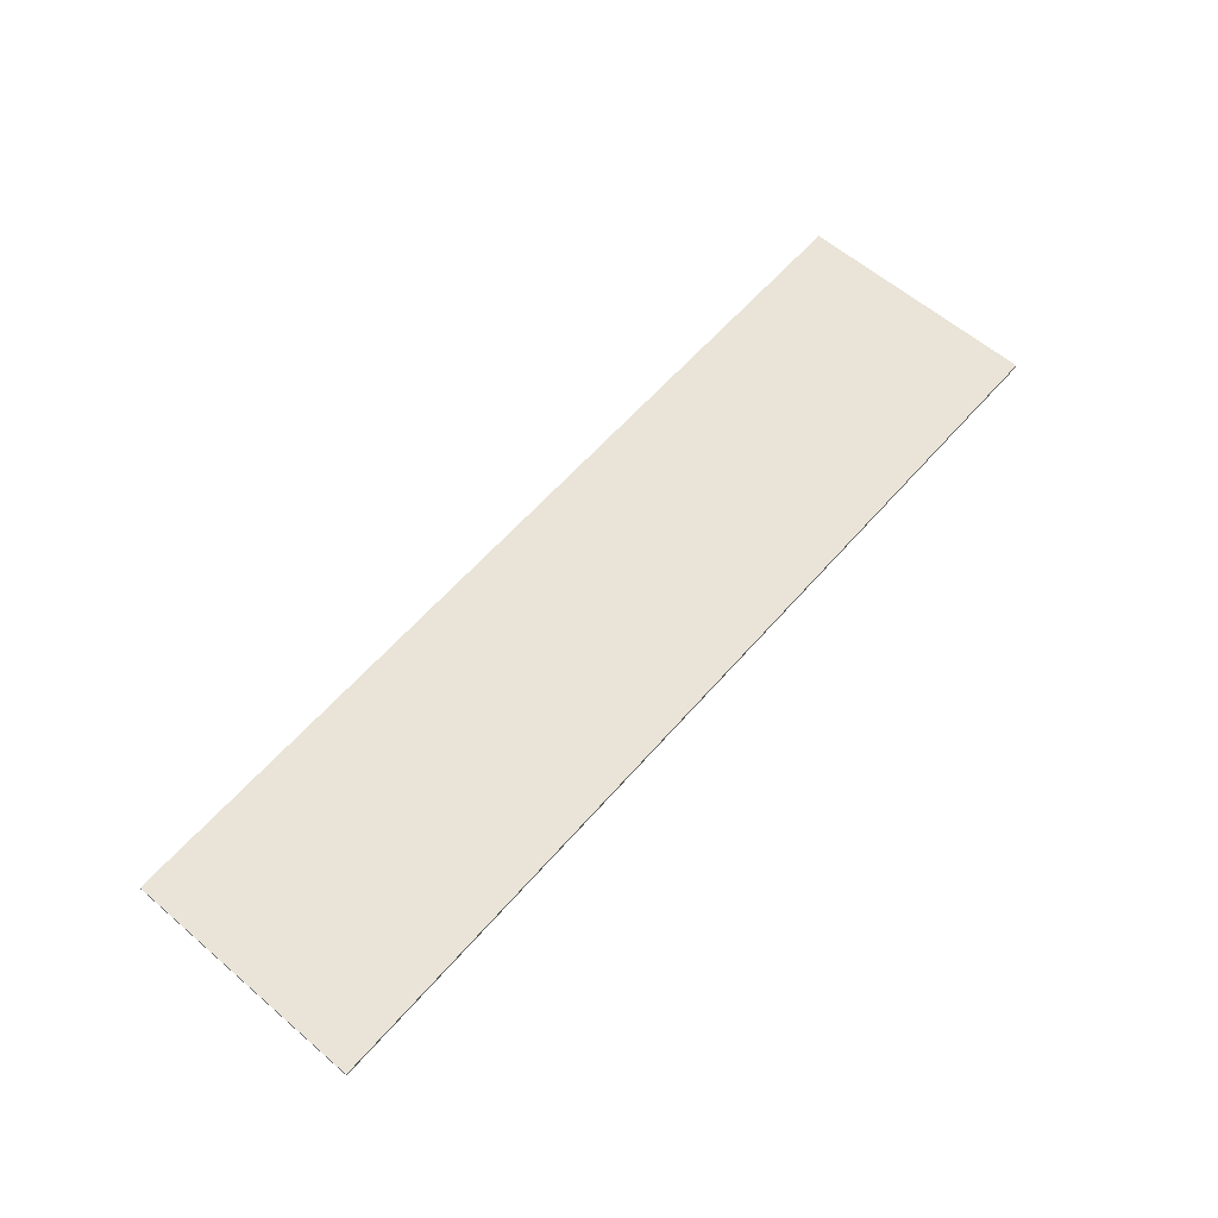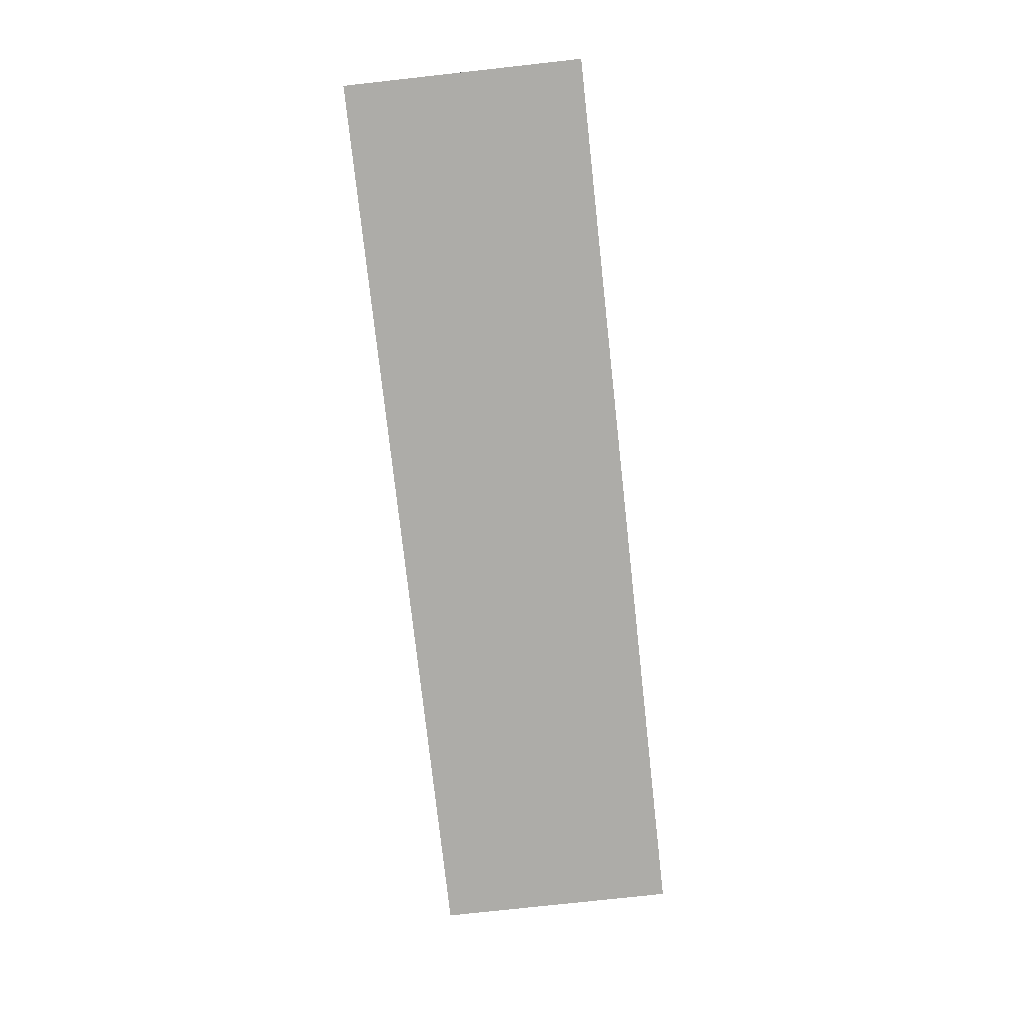
<metadata>
{"format":"obj","ext":"obj","renderer":"f3d","projection":"perspective","resolution":1024,"background":"white","views":[{"elev":61.1,"azim":131.0,"up":"+Y"},{"elev":-76.7,"azim":96.3,"up":"+Y"}]}
</metadata>
<code>
v -1.55 -0.0125 -0.475
v 0 -0.0125 -0.475
v 0 -0.0125 -0.35
v -1.55 -0.0125 -0.35
v 1.4 -0.0125 -0.475
v 1.4 -0.0125 -0.35
v 0 -0.0125 -0.35
v 0 -0.0125 -0.475
v 1.562 -0.0125 0.275
v 1.6 -0.0125 0.45
v 1.2 -0.0125 0.45
v 1.337 -0.0125 0.275
v 1.075 -0.0125 -0.3
v 1.312 -0.0125 0.15
v 1.337 -0.0125 0.275
v 1.2 -0.0125 0.45
v 1.075 -0.0125 -0.3
v 1.262 -0.0125 -0.125
v 1.288 -0.0125 -0.0125
v 1.288 -0.0125 -0.0125
v 1.312 -0.0125 0.15
v 1.075 -0.0125 -0.3
v 1.512 -0.0125 -0.0125
v 1.538 -0.0125 0.15
v 1.312 -0.0125 0.15
v 1.288 -0.0125 -0.0125
v 1.45 -0.0125 -0.3
v 1.488 -0.0125 -0.125
v 1.262 -0.0125 -0.125
v 1.075 -0.0125 -0.3
v 0.275 -0.0125 -0.3
v 0.425 -0.0125 0.45
v 0.275 -0.0125 0.45
v 0.125 -0.0125 -0.3
v 0.075 -0.0125 -0.3
v 0.1125 -0.0125 -0.1375
v -0.075 -0.0125 -0.1375
v -0.25 -0.0125 -0.3
v 0.025 -0.0125 0.45
v -0.125 -0.0125 0.45
v -0.25 -0.0125 -0.3
v -0.075 -0.0125 -0.1375
v -1.512 -0.0125 -0.3
v -1.363 -0.0125 -0.3
v -1.3 -0.0125 -0.025
v -1.375 -0.0125 0.45
v -1.262 -0.0125 0.1625
v -1.238 -0.0125 0.2875
v -1.375 -0.0125 0.45
v -1.262 -0.0125 0.1625
v -1.375 -0.0125 0.45
v -1.3 -0.0125 -0.025
v -0.625 -0.0125 0.45
v -0.625 -0.0125 0.2875
v -0.5375 -0.0125 0.2875
v -0.45 -0.0125 0.45
v -0.45 -0.0125 0.25
v -0.325 -0.0125 0.3625
v -0.45 -0.0125 0.45
v -0.5375 -0.0125 0.2875
v -0.45 -0.0125 0.25
v -0.4125 -0.0125 0.1625
v -0.25 -0.0125 0.225
v -0.325 -0.0125 0.3625
v -0.4125 -0.0125 0.1625
v -0.4125 -0.0125 0.075
v -0.25 -0.0125 0.075
v -0.25 -0.0125 0.225
v -0.4125 -0.0125 0.075
v -0.45 -0.0125 0
v -0.3 -0.0125 -0.0625
v -0.25 -0.0125 0.075
v -0.45 -0.0125 0
v -0.5 -0.0125 -0.0625
v -0.3875 -0.0125 -0.175
v -0.3 -0.0125 -0.0625
v -0.5 -0.0125 -0.0625
v -0.55 -0.0125 -0.1
v -0.4875 -0.0125 -0.25
v -0.3875 -0.0125 -0.175
v -0.55 -0.0125 -0.1
v -0.625 -0.0125 -0.125
v -0.625 -0.0125 -0.3
v -0.4875 -0.0125 -0.25
v -0.625 -0.0125 -0.125
v -0.7015 -0.0125 -0.1098
v -0.7875 -0.0125 -0.2875
v -0.625 -0.0125 -0.3
v -0.7015 -0.0125 -0.1098
v -0.7664 -0.0125 -0.06642
v -0.9125 -0.0125 -0.2
v -0.7875 -0.0125 -0.2875
v -0.7664 -0.0125 -0.06642
v -0.8098 -0.0125 -0.001534
v -0.9715 -0.0125 -0.0685
v -0.9125 -0.0125 -0.2
v -0.8098 -0.0125 -0.001534
v -0.8125 -0.0125 0.075
v -0.975 -0.0125 0.075
v -0.9715 -0.0125 -0.0685
v -0.8125 -0.0125 0.075
v -0.7875 -0.0125 0.15
v -0.9375 -0.0125 0.2
v -0.975 -0.0125 0.075
v -0.7875 -0.0125 0.15
v -0.75 -0.0125 0.2125
v -0.8625 -0.0125 0.325
v -0.9375 -0.0125 0.2
v -0.75 -0.0125 0.2125
v -0.6875 -0.0125 0.2625
v -0.7625 -0.0125 0.4
v -0.8625 -0.0125 0.325
v -0.625 -0.0125 0.2875
v -0.625 -0.0125 0.45
v -0.7625 -0.0125 0.4
v -0.6875 -0.0125 0.2625
v -1.163 -0.0125 0.2875
v -1.15 -0.0125 0.45
v -1.375 -0.0125 0.45
v -1.238 -0.0125 0.2875
v -1.137 -0.0125 0.275
v -1.038 -0.0125 0.4375
v -1.15 -0.0125 0.45
v -1.163 -0.0125 0.2875
v -1.113 -0.0125 0.25
v -0.9625 -0.0125 0.35
v -1.038 -0.0125 0.4375
v -1.137 -0.0125 0.275
v -1.113 -0.0125 0.225
v -0.95 -0.0125 0.225
v -0.9625 -0.0125 0.35
v -1.113 -0.0125 0.25
v -0.975 -0.0125 0.15
v -0.95 -0.0125 0.225
v -1.113 -0.0125 0.225
v -1.137 -0.0125 0.1875
v -1.137 -0.0125 0.1875
v -1.175 -0.0125 0.1625
v -1.038 -0.0125 0.05
v -0.975 -0.0125 0.15
v -1.188 -0.0125 0.1625
v -1.113 -0.0125 0
v -1.038 -0.0125 0.05
v -1.175 -0.0125 0.1625
v -1.188 -0.0125 0.1625
v -1.225 -0.0125 0.1625
v -1.2 -0.0125 -0.025
v -1.113 -0.0125 0
v -1.262 -0.0125 0.1625
v -1.3 -0.0125 -0.025
v -1.2 -0.0125 -0.025
v -1.225 -0.0125 0.1625
v 0.95 -0.0125 0.2
v 1.125 -0.0125 0.2
v 1.1 -0.0125 0.3
v 0.9375 -0.0125 0.2375
v 1.025 -0.0125 0.3875
v 0.9 -0.0125 0.275
v 0.9375 -0.0125 0.2375
v 1.1 -0.0125 0.3
v 0.925 -0.0125 0.4375
v 0.8125 -0.0125 0.2875
v 0.9 -0.0125 0.275
v 1.025 -0.0125 0.3875
v 0.925 -0.0125 0.4375
v 0.8 -0.0125 0.45
v 0.775 -0.0125 0.2875
v 0.8125 -0.0125 0.2875
v 0.8 -0.0125 0.45
v 0.7 -0.0125 0.4375
v 0.7375 -0.0125 0.275
v 0.775 -0.0125 0.2875
v 0.7 -0.0125 0.4375
v 0.625 -0.0125 0.4
v 0.6875 -0.0125 0.25
v 0.7375 -0.0125 0.275
v 0.625 -0.0125 0.4
v 0.5375 -0.0125 0.325
v 0.65 -0.0125 0.225
v 0.6875 -0.0125 0.25
v 0.5375 -0.0125 0.325
v 0.475 -0.0125 0.2375
v 0.6 -0.0125 0.1625
v 0.65 -0.0125 0.225
v 0.475 -0.0125 0.2375
v 0.425 -0.0125 0.1375
v 0.575 -0.0125 0.1125
v 0.6 -0.0125 0.1625
v 0.425 -0.0125 0.1375
v 0.4 -0.0125 0.0375
v 0.55 -0.0125 0.05
v 0.575 -0.0125 0.1125
v 0.4 -0.0125 0.0375
v 0.4 -0.0125 -0.0375
v 0.55 -0.0125 -0.0125
v 0.55 -0.0125 0.05
v 0.4 -0.0125 -0.0375
v 0.425 -0.0125 -0.1375
v 0.575 -0.0125 -0.0625
v 0.55 -0.0125 -0.0125
v 0.5 -0.0125 -0.2375
v 0.6125 -0.0125 -0.1
v 0.575 -0.0125 -0.0625
v 0.425 -0.0125 -0.1375
v 0.5 -0.0125 -0.2375
v 0.575 -0.0125 -0.2875
v 0.6625 -0.0125 -0.125
v 0.6125 -0.0125 -0.1
v 0.6875 -0.0125 -0.3
v 0.725 -0.0125 -0.1375
v 0.6625 -0.0125 -0.125
v 0.575 -0.0125 -0.2875
v 0.6875 -0.0125 -0.3
v 0.8125 -0.0125 -0.2875
v 0.775 -0.0125 -0.1375
v 0.725 -0.0125 -0.1375
v 0.925 -0.0125 -0.2375
v 0.825 -0.0125 -0.125
v 0.775 -0.0125 -0.1375
v 0.8125 -0.0125 -0.2875
v 0.975 -0.0125 -0.2
v 0.85 -0.0125 -0.1125
v 0.825 -0.0125 -0.125
v 0.925 -0.0125 -0.2375
v 0.975 -0.0125 -0.2
v 1.025 -0.0125 -0.15
v 0.8875 -0.0125 -0.0875
v 0.85 -0.0125 -0.1125
v 1.075 -0.0125 -0.0625
v 0.9 -0.0125 -0.0625
v 0.8875 -0.0125 -0.0875
v 1.025 -0.0125 -0.15
v 1.312 -0.0125 0.15
v 1.538 -0.0125 0.15
v 1.562 -0.0125 0.275
v 1.337 -0.0125 0.275
v 1.488 -0.0125 -0.125
v 1.512 -0.0125 -0.0125
v 1.288 -0.0125 -0.0125
v 1.262 -0.0125 -0.125
v 0.95 -0.0125 0.2
v 0.9 -0.0125 -0.0625
v 1.075 -0.0125 -0.0625
v 1.125 -0.0125 0.2
v 1.075 -0.0125 -0.3
v 1.2 -0.0125 0.45
v 1.125 -0.0125 0.2
v 1.075 -0.0125 -0.0625
v 0.1125 -0.0125 -0.1375
v 0.275 -0.0125 0.45
v 0.025 -0.0125 0.45
v -0.075 -0.0125 -0.1375
v 0.275 -0.0125 0.45
v 0.1125 -0.0125 -0.1375
v 0.075 -0.0125 -0.3
v 0.125 -0.0125 -0.3
v 0.7 -0.0125 0.4375
v 0.8 -0.0125 0.45
v 0.425 -0.0125 0.45
v 0.7 -0.0125 0.4375
v 0.425 -0.0125 0.45
v 0.625 -0.0125 0.4
v 0.425 -0.0125 0.45
v 0.5375 -0.0125 0.325
v 0.625 -0.0125 0.4
v 0.475 -0.0125 0.2375
v 0.5375 -0.0125 0.325
v 0.425 -0.0125 0.45
v 0.475 -0.0125 0.2375
v 0.425 -0.0125 0.45
v 0.425 -0.0125 0.1375
v 0.425 -0.0125 0.1375
v 0.425 -0.0125 0.45
v 0.4 -0.0125 0.0375
v 0.275 -0.0125 -0.3
v 0.4 -0.0125 -0.0375
v 0.4 -0.0125 0.0375
v 0.275 -0.0125 -0.3
v 0.4 -0.0125 0.0375
v 0.425 -0.0125 0.45
v 0.275 -0.0125 -0.3
v 0.425 -0.0125 -0.1375
v 0.4 -0.0125 -0.0375
v 0.5 -0.0125 -0.2375
v 0.425 -0.0125 -0.1375
v 0.275 -0.0125 -0.3
v 0.275 -0.0125 -0.3
v 0.575 -0.0125 -0.2875
v 0.5 -0.0125 -0.2375
v 0.6875 -0.0125 -0.3
v 0.575 -0.0125 -0.2875
v 0.275 -0.0125 -0.3
v 1.075 -0.0125 -0.3
v 0.8125 -0.0125 -0.2875
v 0.6875 -0.0125 -0.3
v 1.075 -0.0125 -0.3
v 0.925 -0.0125 -0.2375
v 0.8125 -0.0125 -0.2875
v 1.075 -0.0125 -0.3
v 0.975 -0.0125 -0.2
v 0.925 -0.0125 -0.2375
v 1.025 -0.0125 -0.15
v 0.975 -0.0125 -0.2
v 1.075 -0.0125 -0.3
v 1.075 -0.0125 -0.3
v 1.075 -0.0125 -0.0625
v 1.025 -0.0125 -0.15
v 1.2 -0.0125 0.45
v 0.8 -0.0125 0.45
v 0.925 -0.0125 0.4375
v 1.025 -0.0125 0.3875
v 1.2 -0.0125 0.45
v 0.925 -0.0125 0.4375
v 1.025 -0.0125 0.3875
v 1.1 -0.0125 0.3
v 1.2 -0.0125 0.45
v 1.2 -0.0125 0.45
v 1.1 -0.0125 0.3
v 1.125 -0.0125 0.2
v 0.7375 -0.0125 0.275
v 0.6625 -0.0125 -0.125
v 0.725 -0.0125 -0.1375
v 0.775 -0.0125 0.2875
v 0.7375 -0.0125 0.275
v 0.6875 -0.0125 0.25
v 0.6125 -0.0125 -0.1
v 0.6625 -0.0125 -0.125
v 0.65 -0.0125 0.225
v 0.575 -0.0125 -0.0625
v 0.6125 -0.0125 -0.1
v 0.6875 -0.0125 0.25
v 0.65 -0.0125 0.225
v 0.6 -0.0125 0.1625
v 0.575 -0.0125 0.1125
v 0.575 -0.0125 -0.0625
v 0.575 -0.0125 0.1125
v 0.55 -0.0125 0.05
v 0.55 -0.0125 -0.0125
v 0.575 -0.0125 -0.0625
v 0.775 -0.0125 -0.1375
v 0.8125 -0.0125 0.2875
v 0.775 -0.0125 0.2875
v 0.725 -0.0125 -0.1375
v 0.775 -0.0125 -0.1375
v 0.825 -0.0125 -0.125
v 0.9 -0.0125 0.275
v 0.8125 -0.0125 0.2875
v 0.95 -0.0125 0.2
v 0.9375 -0.0125 0.2375
v 0.9 -0.0125 -0.0625
v 0.9 -0.0125 -0.0625
v 0.9375 -0.0125 0.2375
v 0.9 -0.0125 0.275
v 0.8875 -0.0125 -0.0875
v 0.9 -0.0125 -0.0625
v 0.9 -0.0125 0.275
v 0.9 -0.0125 0.275
v 0.85 -0.0125 -0.1125
v 0.8875 -0.0125 -0.0875
v 0.825 -0.0125 -0.125
v 0.85 -0.0125 -0.1125
v 0.9 -0.0125 0.275
v -0.325 -0.0125 0.3625
v -0.125 -0.0125 0.45
v -0.45 -0.0125 0.45
v -0.25 -0.0125 0.225
v -0.125 -0.0125 0.45
v -0.325 -0.0125 0.3625
v -0.25 -0.0125 0.075
v -0.125 -0.0125 0.45
v -0.25 -0.0125 0.225
v -0.25 -0.0125 -0.3
v -0.125 -0.0125 0.45
v -0.25 -0.0125 0.075
v -0.25 -0.0125 -0.3
v -0.25 -0.0125 0.075
v -0.3 -0.0125 -0.0625
v -0.3 -0.0125 -0.0625
v -0.3875 -0.0125 -0.175
v -0.25 -0.0125 -0.3
v -0.25 -0.0125 -0.3
v -0.3875 -0.0125 -0.175
v -0.4875 -0.0125 -0.25
v -0.4875 -0.0125 -0.25
v -0.625 -0.0125 -0.3
v -0.25 -0.0125 -0.3
v -0.7875 -0.0125 -0.2875
v -1.363 -0.0125 -0.3
v -0.625 -0.0125 -0.3
v -0.7875 -0.0125 -0.2875
v -0.9125 -0.0125 -0.2
v -1.363 -0.0125 -0.3
v -1.363 -0.0125 -0.3
v -0.9125 -0.0125 -0.2
v -0.9715 -0.0125 -0.0685
v -1.113 -0.0125 0
v -1.2 -0.0125 -0.025
v -0.9715 -0.0125 -0.0685
v -1.2 -0.0125 -0.025
v -1.3 -0.0125 -0.025
v -1.363 -0.0125 -0.3
v -0.9715 -0.0125 -0.0685
v -1.2 -0.0125 -0.025
v -1.363 -0.0125 -0.3
v -0.9715 -0.0125 -0.0685
v -1.038 -0.0125 0.05
v -1.113 -0.0125 0
v -0.9715 -0.0125 -0.0685
v -0.975 -0.0125 0.075
v -1.038 -0.0125 0.05
v -0.975 -0.0125 0.075
v -0.975 -0.0125 0.15
v -1.038 -0.0125 0.05
v -0.975 -0.0125 0.075
v -0.9375 -0.0125 0.2
v -0.975 -0.0125 0.15
v -0.975 -0.0125 0.15
v -0.9375 -0.0125 0.2
v -0.95 -0.0125 0.225
v -0.9375 -0.0125 0.2
v -0.8625 -0.0125 0.325
v -0.95 -0.0125 0.225
v -0.8625 -0.0125 0.325
v -0.9625 -0.0125 0.35
v -0.95 -0.0125 0.225
v -0.7625 -0.0125 0.4
v -0.9625 -0.0125 0.35
v -0.8625 -0.0125 0.325
v -0.7625 -0.0125 0.4
v -1.038 -0.0125 0.4375
v -0.9625 -0.0125 0.35
v -0.7625 -0.0125 0.4
v -0.625 -0.0125 0.45
v -1.038 -0.0125 0.4375
v -1.038 -0.0125 0.4375
v -0.625 -0.0125 0.45
v -1.15 -0.0125 0.45
v -0.625 -0.0125 0.2875
v -0.7015 -0.0125 -0.1098
v -0.625 -0.0125 -0.125
v -0.5375 -0.0125 0.2875
v -0.55 -0.0125 -0.1
v -0.45 -0.0125 0.25
v -0.5375 -0.0125 0.2875
v -0.625 -0.0125 -0.125
v -0.55 -0.0125 -0.1
v -0.5 -0.0125 -0.0625
v -0.4125 -0.0125 0.1625
v -0.45 -0.0125 0.25
v -0.45 -0.0125 0
v -0.4125 -0.0125 0.075
v -0.4125 -0.0125 0.1625
v -0.5 -0.0125 -0.0625
v -0.625 -0.0125 0.2875
v -0.6875 -0.0125 0.2625
v -0.75 -0.0125 0.2125
v -0.7015 -0.0125 -0.1098
v -0.75 -0.0125 0.2125
v -0.7875 -0.0125 0.15
v -0.8125 -0.0125 0.075
v -0.7015 -0.0125 -0.1098
v -0.7015 -0.0125 -0.1098
v -0.8125 -0.0125 0.075
v -0.8098 -0.0125 -0.001534
v -0.7664 -0.0125 -0.06642
v -1.225 -0.0125 0.1625
v -1.163 -0.0125 0.2875
v -1.238 -0.0125 0.2875
v -1.262 -0.0125 0.1625
v -1.113 -0.0125 0.25
v -1.137 -0.0125 0.275
v -1.163 -0.0125 0.2875
v -1.225 -0.0125 0.1625
v -1.113 -0.0125 0.225
v -1.113 -0.0125 0.25
v -1.225 -0.0125 0.1625
v -1.137 -0.0125 0.1875
v -1.188 -0.0125 0.1625
v -1.175 -0.0125 0.1625
v -1.137 -0.0125 0.1875
v -1.225 -0.0125 0.1625
v -1.188 -0.0125 0.1625
v -1.137 -0.0125 0.1875
v -1.55 -0.0125 -0.35
v 1.4 -0.0125 -0.35
v 1.45 -0.0125 -0.3
v -1.512 -0.0125 -0.3
v -1.55 -0.0125 -0.35
v -1.512 -0.0125 -0.3
v -1.375 -0.0125 0.45
v -1.55 -0.0125 0.45
v 1.562 -0.0125 0.275
v 1.6 -0.0125 -0.475
v 1.6 -0.0125 0.45
v 1.562 -0.0125 0.275
v 1.538 -0.0125 0.15
v 1.6 -0.0125 -0.475
v 1.538 -0.0125 0.15
v 1.512 -0.0125 -0.0125
v 1.6 -0.0125 -0.475
v 1.6 -0.0125 -0.475
v 1.512 -0.0125 -0.0125
v 1.488 -0.0125 -0.125
v 1.488 -0.0125 -0.125
v 1.45 -0.0125 -0.3
v 1.6 -0.0125 -0.475
v 1.6 -0.0125 -0.475
v 1.45 -0.0125 -0.3
v 1.4 -0.0125 -0.35
v 1.4 -0.0125 -0.35
v 1.4 -0.0125 -0.475
v 1.6 -0.0125 -0.475
v -1.9 -0.0125 0.5
v -1.9 -0.0125 -0.5
v -1.55 -0.0125 -0.475
v -1.55 -0.0125 0.45
v 1.6 -0.0125 0.45
v 1.6 -0.0125 -0.475
v 1.9 -0.0125 -0.5
v 1.9 -0.0125 0.5
v -1.9 -0.0125 -0.5
v 1.9 -0.0125 -0.5
v 1.6 -0.0125 -0.475
v -1.55 -0.0125 -0.475
v 1.9 -0.0125 0.5
v -1.9 -0.0125 0.5
v -1.55 -0.0125 0.45
v 1.6 -0.0125 0.45
v 1.9 0 0.5
v 1.9 0 -0.5
v -1.9 0 -0.5
v -1.9 0 0.5
v 1.9 -0.0125 0.5
v 1.9 -0.0125 -0.5
v 1.9 0 -0.5
v 1.9 0 0.5
v -1.9 0 0.5
v -1.9 0 -0.5
v -1.9 -0.0125 -0.5
v -1.9 -0.0125 0.5
v 1.9 0 -0.5
v 1.9 -0.0125 -0.5
v -1.9 -0.0125 -0.5
v -1.9 0 -0.5
v -1.9 0 0.5
v -1.9 -0.0125 0.5
v 1.9 -0.0125 0.5
v 1.9 0 0.5
g mesh453010
f 1 2 3
f 3 4 1
f 5 6 7
f 7 8 5
f 9 10 11
f 11 12 9
f 13 14 15
f 15 16 13
f 17 18 19
f 20 21 22
f 23 24 25
f 25 26 23
f 27 28 29
f 29 30 27
f 31 32 33
f 33 34 31
f 35 36 37
f 37 38 35
f 39 40 41
f 41 42 39
f 43 44 45
f 45 46 43
f 47 48 49
f 50 51 52
f 53 54 55
f 55 56 53
f 57 58 59
f 59 60 57
f 61 62 63
f 63 64 61
f 65 66 67
f 67 68 65
f 69 70 71
f 71 72 69
f 73 74 75
f 75 76 73
f 77 78 79
f 79 80 77
f 81 82 83
f 83 84 81
f 85 86 87
f 87 88 85
f 89 90 91
f 91 92 89
f 93 94 95
f 95 96 93
f 97 98 99
f 99 100 97
f 101 102 103
f 103 104 101
f 105 106 107
f 107 108 105
f 109 110 111
f 111 112 109
f 113 114 115
f 115 116 113
f 117 118 119
f 119 120 117
f 121 122 123
f 123 124 121
f 125 126 127
f 127 128 125
f 129 130 131
f 131 132 129
f 133 134 135
f 135 136 133
f 137 138 139
f 139 140 137
f 141 142 143
f 143 144 141
f 145 146 147
f 147 148 145
f 149 150 151
f 151 152 149
f 153 154 155
f 155 156 153
f 157 158 159
f 159 160 157
f 161 162 163
f 163 164 161
f 165 166 167
f 167 168 165
f 169 170 171
f 171 172 169
f 173 174 175
f 175 176 173
f 177 178 179
f 179 180 177
f 181 182 183
f 183 184 181
f 185 186 187
f 187 188 185
f 189 190 191
f 191 192 189
f 193 194 195
f 195 196 193
f 197 198 199
f 199 200 197
f 201 202 203
f 203 204 201
f 205 206 207
f 207 208 205
f 209 210 211
f 211 212 209
f 213 214 215
f 215 216 213
f 217 218 219
f 219 220 217
f 221 222 223
f 223 224 221
f 225 226 227
f 227 228 225
f 229 230 231
f 231 232 229
f 233 234 235
f 235 236 233
f 237 238 239
f 239 240 237
f 241 242 243
f 243 244 241
f 245 246 247
f 247 248 245
f 249 250 251
f 251 252 249
f 253 254 255
f 255 256 253
f 257 258 259
f 260 261 262
f 263 264 265
f 266 267 268
f 269 270 271
f 272 273 274
f 275 276 277
f 278 279 280
f 281 282 283
f 284 285 286
f 287 288 289
f 290 291 292
f 293 294 295
f 296 297 298
f 299 300 301
f 302 303 304
f 305 306 307
f 308 309 310
f 311 312 313
f 314 315 316
f 317 318 319
f 320 321 322
f 322 323 320
f 324 325 326
f 326 327 324
f 328 329 330
f 330 331 328
f 332 333 334
f 334 335 332
f 336 337 338
f 338 339 336
f 340 341 342
f 342 343 340
f 344 345 346
f 346 347 344
f 348 349 350
f 351 352 353
f 354 355 356
f 357 358 359
f 360 361 362
f 363 364 365
f 366 367 368
f 369 370 371
f 372 373 374
f 375 376 377
f 378 379 380
f 381 382 383
f 384 385 386
f 387 388 389
f 390 391 392
f 393 394 395
f 396 397 398
f 399 400 401
f 402 403 404
f 405 406 407
f 408 409 410
f 411 412 413
f 414 415 416
f 417 418 419
f 420 421 422
f 423 424 425
f 426 427 428
f 429 430 431
f 432 433 434
f 435 436 437
f 438 439 440
f 440 441 438
f 442 443 444
f 444 445 442
f 446 447 448
f 448 449 446
f 450 451 452
f 452 453 450
f 454 455 456
f 456 457 454
f 458 459 460
f 460 461 458
f 462 463 464
f 464 465 462
f 466 467 468
f 468 469 466
f 470 471 472
f 472 473 470
f 474 475 476
f 476 477 474
f 478 479 480
f 481 482 483
f 484 485 486
f 486 487 484
f 488 489 490
f 490 491 488
f 492 493 494
f 495 496 497
f 498 499 500
f 501 502 503
f 504 505 506
f 507 508 509
f 510 511 512
f 513 514 515
f 515 516 513
f 517 518 519
f 519 520 517
f 521 522 523
f 523 524 521
f 525 526 527
f 527 528 525
f 529 530 531
f 531 532 529
f 533 534 535
f 535 536 533
f 537 538 539
f 539 540 537
f 541 542 543
f 543 544 541
f 545 546 547
f 547 548 545

</code>
